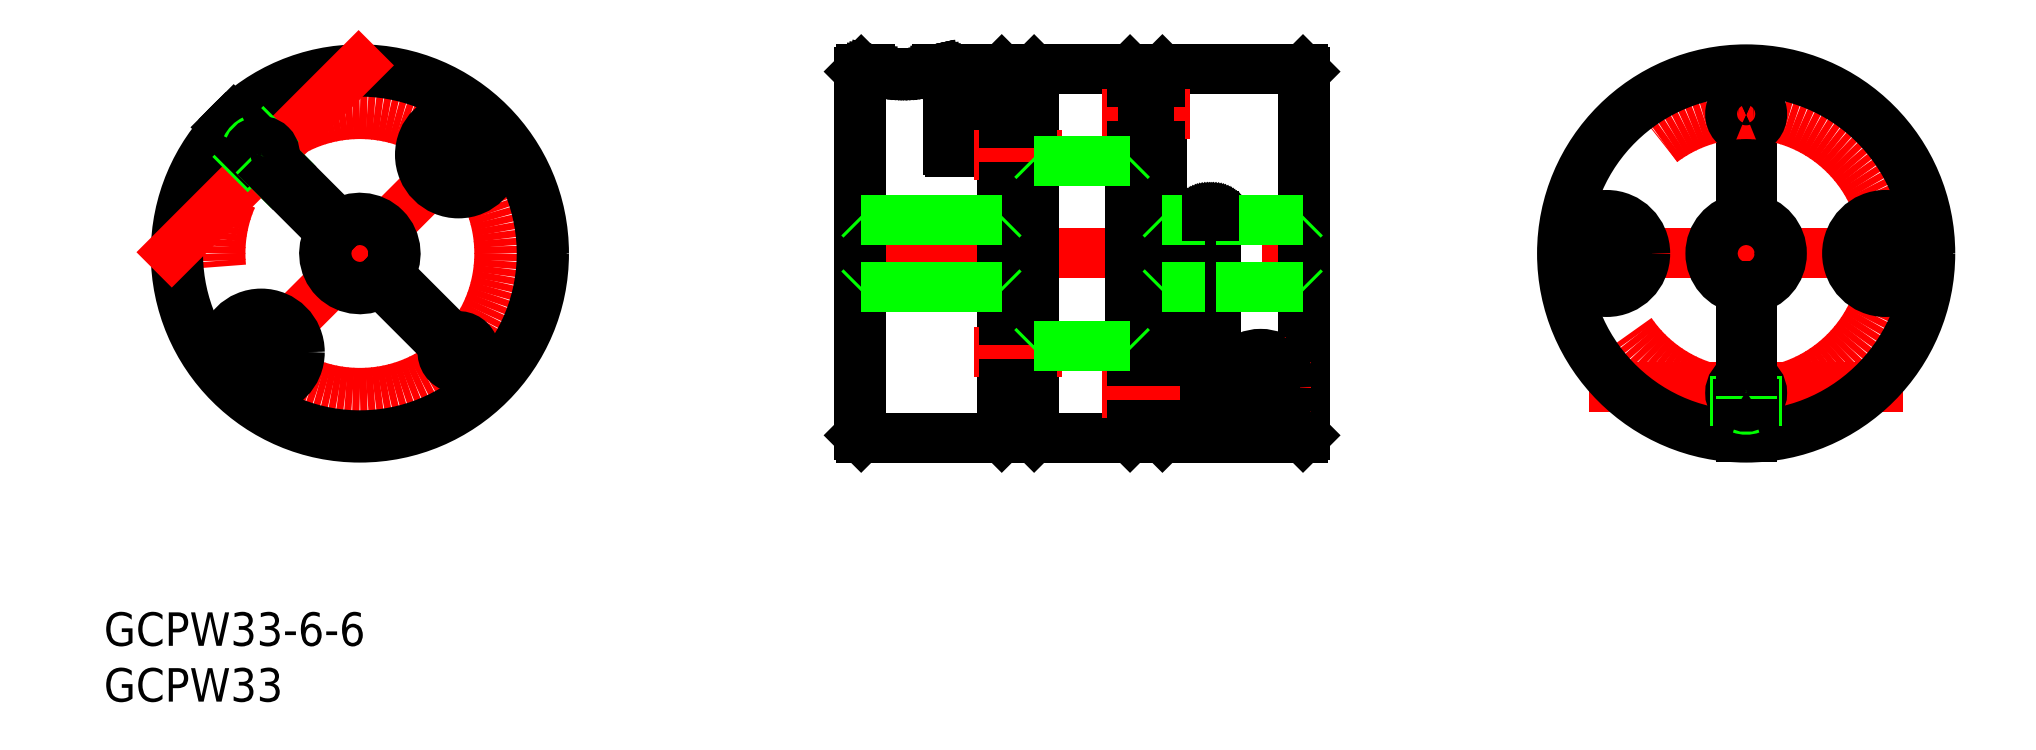
<metadata>
{"format":"dxf","ext":"dxf","renderer":"ezdxf+matplotlib","layout":"modelspace","background":"white","min_lineweight":24,"dpi":150}
</metadata>
<code>
0
SECTION
2
ENTITIES
0
INSERT
8
0
2
*U1
10
0
20
0
30
0
0
INSERT
8
0
2
*U2
10
0
20
0
30
0
0
LINE
8
CENTER
10
36.03
20
53.25
30
0
11
9.864
21
27.09
31
0
0
LINE
8
CENTER
10
9.864
20
53.25
30
0
11
36.03
21
27.09
31
0
0
CIRCLE
8
CENTER
10
22.95
20
40.17
30
0
40
12.5
0
CIRCLE
8
0
10
22.95
20
40.17
30
0
40
16.5
0
CIRCLE
8
0
10
22.95
20
40.17
30
0
40
3
0
CIRCLE
8
0
10
31.78
20
49.01
30
0
40
2.85
0
CIRCLE
8
0
10
31.78
20
49.01
30
0
40
3.25
0
CIRCLE
8
0
10
31.78
20
49.01
30
0
40
3.45
0
ARC
8
0
10
22.95
20
40.17
30
0
40
16.3
50
136.8
51
133.2
0
CIRCLE
8
0
10
14.11
20
31.33
30
0
40
2.85
0
CIRCLE
8
0
10
14.11
20
31.33
30
0
40
3.25
0
CIRCLE
8
0
10
14.11
20
31.33
30
0
40
3.45
0
ARC
8
0
10
22.95
20
40.17
30
0
40
3.2
50
144
51
306
0
LINE
8
0
10
11.64
20
52.18
30
0
11
13.67
21
50.15
31
0
0
LINE
8
0
10
10.93
20
51.47
30
0
11
12.96
21
49.45
31
0
0
LINE
8
0
10
25.39
20
38.43
30
0
11
31.34
21
32.48
31
0
0
LINE
8
0
10
24.68
20
37.72
30
0
11
30.64
21
31.77
31
0
0
ARC
8
0
10
14.11
20
49.01
30
0
40
1.23
50
159
51
291
0
ARC
8
0
10
14.11
20
49.01
30
0
40
1.43
50
335.5
51
114.5
0
LINE
8
0
10
15.25
20
48.56
30
0
11
21.21
21
42.61
31
0
0
LINE
8
0
10
14.55
20
47.86
30
0
11
20.5
21
41.9
31
0
0
ARC
8
0
10
14.11
20
49.01
30
0
40
1.43
50
155.5
51
294.5
0
LINE
8
CENTER
10
24.42
20
58.61
30
0
11
4.504
21
38.7
31
0
0
ARC
8
0
10
22.95
20
40.17
30
0
40
3.2
50
324
51
126
0
LINE
8
0
10
14.29
20
50.22
30
0
11
12.89
21
48.82
31
0
0
LINE
8
0
10
12.89
20
49.21
30
0
11
13.91
21
50.22
31
0
0
LINE
8
0
10
15.68
20
48.14
30
0
11
14.98
21
47.43
31
0
0
LINE
8
0
10
15.17
20
47.24
30
0
11
15.87
21
47.94
31
0
0
ARC
8
0
10
31.78
20
31.33
30
0
40
1.23
50
159
51
135
0
ARC
8
0
10
31.78
20
31.33
30
0
40
1.43
50
155.5
51
114.5
0
ARC
8
0
10
14.11
20
49.01
30
0
40
1.23
50
339
51
111
0
ARC
8
0
10
14.11
20
49.01
30
0
40
1.5
50
115.5
51
154.5
0
ARC
8
0
10
14.11
20
49.01
30
0
40
1.23
50
99.42
51
170.6
0
LINE
8
CENTER
10
128.7
20
40.17
30
0
11
165.7
21
40.17
31
0
0
LINE
8
CENTER
10
133.1
20
28.17
30
0
11
161.3
21
28.17
31
0
0
LINE
8
CENTER
10
147.2
20
21.67
30
0
11
147.2
21
58.67
31
0
0
LINE
8
0
10
147.7
20
23.67
30
0
11
147.7
21
26.54
31
0
0
LINE
8
0
10
147.7
20
28.79
30
0
11
147.7
21
37.21
31
0
0
LINE
8
0
10
147.7
20
43.12
30
0
11
147.7
21
51.54
31
0
0
LINE
8
0
10
146.7
20
23.67
30
0
11
146.7
21
26.54
31
0
0
LINE
8
0
10
146.7
20
28.79
30
0
11
146.7
21
37.21
31
0
0
LINE
8
0
10
146.7
20
43.12
30
0
11
146.7
21
51.54
31
0
0
CIRCLE
8
CENTER
10
147.2
20
40.17
30
0
40
12.5
0
CIRCLE
8
0
10
147.2
20
40.17
30
0
40
16.5
0
ARC
8
0
10
147.2
20
40.17
30
0
40
16.3
50
271.8
51
268.2
0
CIRCLE
8
0
10
147.2
20
40.17
30
0
40
3
0
ARC
8
0
10
147.2
20
40.17
30
0
40
3.2
50
279
51
81.01
0
ARC
8
0
10
147.2
20
40.17
30
0
40
3.2
50
98.99
51
261
0
CIRCLE
8
0
10
134.7
20
40.17
30
0
40
2.85
0
CIRCLE
8
0
10
134.7
20
40.17
30
0
40
3.25
0
CIRCLE
8
0
10
134.7
20
40.17
30
0
40
3.45
0
CIRCLE
8
0
10
159.7
20
40.17
30
0
40
2.85
0
CIRCLE
8
0
10
159.7
20
40.17
30
0
40
3.25
0
CIRCLE
8
0
10
159.7
20
40.17
30
0
40
3.45
0
ARC
8
0
10
147.2
20
27.67
30
0
40
1.23
50
294
51
66.01
0
ARC
8
0
10
147.2
20
27.67
30
0
40
1.23
50
114
51
246
0
ARC
8
0
10
147.2
20
27.67
30
0
40
1.43
50
110.5
51
249.5
0
ARC
8
0
10
147.2
20
27.67
30
0
40
1.43
50
290.5
51
69.53
0
LINE
8
0
10
146.2
20
26.94
30
0
11
148.2
21
26.94
31
0
0
LINE
8
0
10
147.9
20
26.67
30
0
11
146.5
21
26.67
31
0
0
LINE
8
0
10
146.7
20
29.4
30
0
11
147.7
21
29.4
31
0
0
LINE
8
0
10
147.7
20
29.67
30
0
11
146.7
21
29.67
31
0
0
ARC
8
0
10
147.2
20
52.67
30
0
40
1.23
50
294
51
246
0
ARC
8
0
10
147.2
20
52.67
30
0
40
1.43
50
290.5
51
249.5
0
ARC
8
0
10
147.2
20
27.67
30
0
40
1.5
50
250.5
51
289.5
0
ARC
8
0
10
147.2
20
27.67
30
0
40
1.23
50
234.4
51
305.6
0
LINE
8
CENTER
10
65.68
20
40.17
30
0
11
109.7
21
40.17
31
0
0
LINE
8
0
10
67.88
20
56.67
30
0
11
68.68
21
56.67
31
0
0
LINE
8
0
10
67.88
20
23.67
30
0
11
80.48
21
23.67
31
0
0
LINE
8
0
10
67.68
20
23.87
30
0
11
67.68
21
56.47
31
0
0
LINE
8
0
10
80.68
20
23.87
30
0
11
80.68
21
56.47
31
0
0
LINE
8
0
10
94.68
20
23.87
30
0
11
94.68
21
56.47
31
0
0
LINE
8
0
10
107.7
20
23.87
30
0
11
107.7
21
56.47
31
0
0
LINE
8
0
10
67.88
20
23.67
30
0
11
67.88
21
56.67
31
0
0
LINE
8
0
10
80.48
20
23.67
30
0
11
80.48
21
56.67
31
0
0
LINE
8
0
10
94.88
20
23.67
30
0
11
94.88
21
56.67
31
0
0
LINE
8
0
10
107.5
20
23.67
30
0
11
107.5
21
56.67
31
0
0
LINE
8
0
10
83.18
20
23.87
30
0
11
83.18
21
56.47
31
0
0
LINE
8
0
10
92.18
20
23.87
30
0
11
92.18
21
56.47
31
0
0
LINE
8
0
10
91.98
20
23.67
30
0
11
91.98
21
56.67
31
0
0
LINE
8
0
10
83.38
20
23.67
30
0
11
83.38
21
56.67
31
0
0
LINE
8
0
10
94.88
20
56.67
30
0
11
107.5
21
56.67
31
0
0
LINE
8
0
10
83.38
20
56.67
30
0
11
91.98
21
56.67
31
0
0
LINE
8
0
10
83.38
20
23.67
30
0
11
91.98
21
23.67
31
0
0
LINE
8
0
10
94.88
20
23.67
30
0
11
98.68
21
23.67
31
0
0
LINE
8
0
10
67.88
20
56.67
30
0
11
67.68
21
56.47
31
0
0
LINE
8
0
10
67.88
20
23.67
30
0
11
67.68
21
23.87
31
0
0
LINE
8
0
10
80.48
20
23.67
30
0
11
80.68
21
23.87
31
0
0
LINE
8
0
10
80.68
20
56.47
30
0
11
80.48
21
56.67
31
0
0
LINE
8
0
10
83.38
20
56.67
30
0
11
83.18
21
56.47
31
0
0
LINE
8
0
10
91.98
20
56.67
30
0
11
92.18
21
56.47
31
0
0
LINE
8
0
10
83.38
20
23.67
30
0
11
83.18
21
23.87
31
0
0
LINE
8
0
10
91.98
20
23.67
30
0
11
92.18
21
23.87
31
0
0
LINE
8
0
10
94.68
20
23.87
30
0
11
94.88
21
23.67
31
0
0
LINE
8
0
10
107.5
20
23.67
30
0
11
107.7
21
23.87
31
0
0
LINE
8
0
10
107.7
20
56.47
30
0
11
107.5
21
56.67
31
0
0
LINE
8
0
10
94.88
20
56.67
30
0
11
94.68
21
56.47
31
0
0
LINE
8
0
10
76.68
20
49.45
30
0
11
76.68
21
56.67
31
0
0
LINE
8
0
10
75.68
20
49.45
30
0
11
75.68
21
56.67
31
0
0
LINE
8
0
10
75.88
20
49.25
30
0
11
76.48
21
49.25
31
0
0
LINE
8
0
10
76.68
20
56.67
30
0
11
80.48
21
56.67
31
0
0
ARC
8
0
10
75.88
20
49.45
30
0
40
0.2
50
180
51
270
0
ARC
8
0
10
76.48
20
49.45
30
0
40
0.2
50
270
51
0
0
LINE
8
0
10
74.68
20
56.67
30
0
11
75.68
21
56.67
31
0
0
LINE
8
0
10
68.68
20
56.67
30
0
11
68.74
21
56.66
31
0
0
LINE
8
0
10
68.74
20
56.66
30
0
11
68.79
21
56.65
31
0
0
LINE
8
0
10
68.79
20
56.65
30
0
11
68.88
21
56.63
31
0
0
LINE
8
0
10
68.88
20
56.63
30
0
11
68.94
21
56.62
31
0
0
LINE
8
0
10
68.94
20
56.62
30
0
11
69.05
21
56.6
31
0
0
LINE
8
0
10
69.05
20
56.6
30
0
11
69.19
21
56.57
31
0
0
LINE
8
0
10
69.19
20
56.57
30
0
11
69.27
21
56.55
31
0
0
LINE
8
0
10
69.27
20
56.55
30
0
11
69.51
21
56.51
31
0
0
LINE
8
0
10
69.51
20
56.51
30
0
11
69.7
21
56.47
31
0
0
LINE
8
0
10
69.7
20
56.47
30
0
11
69.87
21
56.45
31
0
0
LINE
8
0
10
69.87
20
56.45
30
0
11
70.11
21
56.41
31
0
0
LINE
8
0
10
70.11
20
56.41
30
0
11
70.34
21
56.38
31
0
0
LINE
8
0
10
70.34
20
56.38
30
0
11
70.62
21
56.36
31
0
0
LINE
8
0
10
70.62
20
56.36
30
0
11
70.83
21
56.34
31
0
0
LINE
8
0
10
70.83
20
56.34
30
0
11
71.08
21
56.32
31
0
0
LINE
8
0
10
71.08
20
56.32
30
0
11
71.46
21
56.31
31
0
0
LINE
8
0
10
71.46
20
56.31
30
0
11
71.61
21
56.31
31
0
0
LINE
8
0
10
71.61
20
56.31
30
0
11
71.87
21
56.31
31
0
0
LINE
8
0
10
71.87
20
56.31
30
0
11
72.13
21
56.32
31
0
0
LINE
8
0
10
72.13
20
56.32
30
0
11
72.31
21
56.33
31
0
0
LINE
8
0
10
72.31
20
56.33
30
0
11
72.63
21
56.35
31
0
0
LINE
8
0
10
72.63
20
56.35
30
0
11
72.87
21
56.37
31
0
0
LINE
8
0
10
72.87
20
56.37
30
0
11
73.11
21
56.39
31
0
0
LINE
8
0
10
74.68
20
56.67
30
0
11
74.64
21
56.66
31
0
0
LINE
8
0
10
74.64
20
56.66
30
0
11
74.58
21
56.66
31
0
0
LINE
8
0
10
74.58
20
56.66
30
0
11
74.51
21
56.64
31
0
0
LINE
8
0
10
74.51
20
56.64
30
0
11
74.48
21
56.63
31
0
0
LINE
8
0
10
74.48
20
56.63
30
0
11
74.4
21
56.62
31
0
0
LINE
8
0
10
74.4
20
56.62
30
0
11
74.3
21
56.6
31
0
0
LINE
8
0
10
74.3
20
56.6
30
0
11
74.2
21
56.57
31
0
0
LINE
8
0
10
74.2
20
56.57
30
0
11
74.08
21
56.55
31
0
0
LINE
8
0
10
74.08
20
56.55
30
0
11
73.95
21
56.52
31
0
0
LINE
8
0
10
73.95
20
56.52
30
0
11
73.72
21
56.48
31
0
0
LINE
8
0
10
73.72
20
56.48
30
0
11
73.64
21
56.47
31
0
0
LINE
8
0
10
73.64
20
56.47
30
0
11
73.47
21
56.44
31
0
0
LINE
8
0
10
73.47
20
56.44
30
0
11
73.3
21
56.42
31
0
0
LINE
8
0
10
73.3
20
56.42
30
0
11
73.11
21
56.39
31
0
0
CIRCLE
8
0
10
103.7
20
28.17
30
0
40
3
0
LINE
8
CENTER
10
99.18
20
28.17
30
0
11
108.2
21
28.17
31
0
0
LINE
8
CENTER
10
103.7
20
23.67
30
0
11
103.7
21
32.67
31
0
0
LINE
8
0
10
81.68
20
28.17
30
0
11
81.68
21
52.17
31
0
0
LINE
8
0
10
82.18
20
28.17
30
0
11
82.18
21
52.17
31
0
0
LINE
8
0
10
81.93
20
28.17
30
0
11
81.93
21
52.17
31
0
0
LINE
8
CENTER
10
85.87
20
49.01
30
0
11
77.98
21
49.01
31
0
0
LINE
8
0
10
83.18
20
51.86
30
0
11
82.18
21
51.86
31
0
0
LINE
8
0
10
83.18
20
46.16
30
0
11
82.18
21
46.16
31
0
0
LINE
8
0
10
81.68
20
51.86
30
0
11
80.68
21
51.86
31
0
0
LINE
8
0
10
81.68
20
46.16
30
0
11
80.68
21
46.16
31
0
0
LINE
8
0
10
82.18
20
52.17
30
0
11
81.68
21
52.17
31
0
0
LINE
8
CENTER
10
85.87
20
31.33
30
0
11
77.98
21
31.33
31
0
0
LINE
8
0
10
83.18
20
28.48
30
0
11
82.18
21
28.48
31
0
0
LINE
8
0
10
81.68
20
28.48
30
0
11
80.68
21
28.48
31
0
0
LINE
8
0
10
83.18
20
34.18
30
0
11
82.18
21
34.18
31
0
0
LINE
8
0
10
81.68
20
34.18
30
0
11
80.68
21
34.18
31
0
0
LINE
8
0
10
82.18
20
28.17
30
0
11
81.68
21
28.17
31
0
0
LINE
8
CENTER
10
97.37
20
52.67
30
0
11
89.48
21
52.67
31
0
0
LINE
8
0
10
94.68
20
55.52
30
0
11
93.68
21
55.52
31
0
0
LINE
8
0
10
93.18
20
55.52
30
0
11
92.18
21
55.52
31
0
0
LINE
8
0
10
94.68
20
49.82
30
0
11
93.68
21
49.82
31
0
0
LINE
8
0
10
93.18
20
49.82
30
0
11
92.18
21
49.82
31
0
0
LINE
8
0
10
93.68
20
55.83
30
0
11
93.18
21
55.83
31
0
0
LINE
8
0
10
94.68
20
37.32
30
0
11
93.68
21
37.32
31
0
0
LINE
8
0
10
93.18
20
37.32
30
0
11
92.18
21
37.32
31
0
0
LINE
8
0
10
94.68
20
43.02
30
0
11
93.68
21
43.02
31
0
0
LINE
8
0
10
93.18
20
43.02
30
0
11
92.18
21
43.02
31
0
0
LINE
8
0
10
93.18
20
55.83
30
0
11
93.18
21
24.51
31
0
0
LINE
8
0
10
93.68
20
55.83
30
0
11
93.68
21
24.51
31
0
0
LINE
8
0
10
93.43
20
55.83
30
0
11
93.43
21
24.51
31
0
0
LINE
8
CENTER
10
97.37
20
27.67
30
0
11
89.48
21
27.67
31
0
0
LINE
8
0
10
94.68
20
24.82
30
0
11
93.68
21
24.82
31
0
0
LINE
8
0
10
93.18
20
24.82
30
0
11
92.18
21
24.82
31
0
0
LINE
8
0
10
94.68
20
30.52
30
0
11
93.68
21
30.52
31
0
0
LINE
8
0
10
93.18
20
30.52
30
0
11
92.18
21
30.52
31
0
0
LINE
8
0
10
93.68
20
24.51
30
0
11
93.18
21
24.51
31
0
0
LINE
8
0
10
98.68
20
43.26
30
0
11
98.68
21
23.67
31
0
0
LINE
8
0
10
99.68
20
43.26
30
0
11
99.68
21
23.67
31
0
0
LINE
8
0
10
99.68
20
23.67
30
0
11
107.5
21
23.67
31
0
0
LINE
8
0
10
99.48
20
43.48
30
0
11
99.49
21
43.48
31
0
0
LINE
8
0
10
99.49
20
43.48
30
0
11
99.51
21
43.48
31
0
0
LINE
8
0
10
99.51
20
43.48
30
0
11
99.52
21
43.48
31
0
0
LINE
8
0
10
99.52
20
43.48
30
0
11
99.53
21
43.47
31
0
0
LINE
8
0
10
99.53
20
43.47
30
0
11
99.55
21
43.47
31
0
0
LINE
8
0
10
99.55
20
43.47
30
0
11
99.56
21
43.46
31
0
0
LINE
8
0
10
99.56
20
43.46
30
0
11
99.57
21
43.46
31
0
0
LINE
8
0
10
99.57
20
43.46
30
0
11
99.59
21
43.44
31
0
0
LINE
8
0
10
99.59
20
43.44
30
0
11
99.6
21
43.44
31
0
0
LINE
8
0
10
99.6
20
43.44
30
0
11
99.61
21
43.43
31
0
0
LINE
8
0
10
99.61
20
43.43
30
0
11
99.62
21
43.42
31
0
0
LINE
8
0
10
99.62
20
43.42
30
0
11
99.63
21
43.4
31
0
0
LINE
8
0
10
99.63
20
43.4
30
0
11
99.64
21
43.39
31
0
0
LINE
8
0
10
99.64
20
43.39
30
0
11
99.64
21
43.38
31
0
0
LINE
8
0
10
99.64
20
43.38
30
0
11
99.65
21
43.37
31
0
0
LINE
8
0
10
99.65
20
43.37
30
0
11
99.66
21
43.35
31
0
0
LINE
8
0
10
99.66
20
43.35
30
0
11
99.66
21
43.34
31
0
0
LINE
8
0
10
99.66
20
43.34
30
0
11
99.67
21
43.33
31
0
0
LINE
8
0
10
99.67
20
43.33
30
0
11
99.67
21
43.31
31
0
0
LINE
8
0
10
99.67
20
43.31
30
0
11
99.67
21
43.3
31
0
0
LINE
8
0
10
99.67
20
43.3
30
0
11
99.67
21
43.28
31
0
0
LINE
8
0
10
99.67
20
43.28
30
0
11
99.68
21
43.27
31
0
0
LINE
8
0
10
99.68
20
43.27
30
0
11
99.68
21
43.26
31
0
0
LINE
8
0
10
98.88
20
43.48
30
0
11
98.86
21
43.48
31
0
0
LINE
8
0
10
98.86
20
43.48
30
0
11
98.85
21
43.48
31
0
0
LINE
8
0
10
98.85
20
43.48
30
0
11
98.83
21
43.48
31
0
0
LINE
8
0
10
98.83
20
43.48
30
0
11
98.82
21
43.47
31
0
0
LINE
8
0
10
98.82
20
43.47
30
0
11
98.81
21
43.47
31
0
0
LINE
8
0
10
98.81
20
43.47
30
0
11
98.79
21
43.46
31
0
0
LINE
8
0
10
98.79
20
43.46
30
0
11
98.78
21
43.46
31
0
0
LINE
8
0
10
98.78
20
43.46
30
0
11
98.77
21
43.44
31
0
0
LINE
8
0
10
98.77
20
43.44
30
0
11
98.76
21
43.44
31
0
0
LINE
8
0
10
98.76
20
43.44
30
0
11
98.75
21
43.43
31
0
0
LINE
8
0
10
98.75
20
43.43
30
0
11
98.74
21
43.42
31
0
0
LINE
8
0
10
98.74
20
43.42
30
0
11
98.73
21
43.4
31
0
0
LINE
8
0
10
98.73
20
43.4
30
0
11
98.72
21
43.39
31
0
0
LINE
8
0
10
98.72
20
43.39
30
0
11
98.71
21
43.38
31
0
0
LINE
8
0
10
98.71
20
43.38
30
0
11
98.7
21
43.37
31
0
0
LINE
8
0
10
98.7
20
43.37
30
0
11
98.69
21
43.35
31
0
0
LINE
8
0
10
98.69
20
43.35
30
0
11
98.69
21
43.34
31
0
0
LINE
8
0
10
98.69
20
43.34
30
0
11
98.69
21
43.33
31
0
0
LINE
8
0
10
98.69
20
43.33
30
0
11
98.68
21
43.31
31
0
0
LINE
8
0
10
98.68
20
43.31
30
0
11
98.68
21
43.3
31
0
0
LINE
8
0
10
98.68
20
43.3
30
0
11
98.68
21
43.28
31
0
0
LINE
8
0
10
98.68
20
43.28
30
0
11
98.68
21
43.27
31
0
0
LINE
8
0
10
98.68
20
43.27
30
0
11
98.68
21
43.26
31
0
0
LINE
8
0
10
67.88
20
43.17
30
0
11
80.48
21
43.17
31
0
0
LINE
8
0
10
67.88
20
37.17
30
0
11
80.48
21
37.17
31
0
0
LINE
8
0
10
67.88
20
43.17
30
0
11
67.68
21
43.37
31
0
0
LINE
8
0
10
80.48
20
43.17
30
0
11
80.68
21
43.37
31
0
0
LINE
8
0
10
67.88
20
37.17
30
0
11
67.68
21
36.97
31
0
0
LINE
8
0
10
80.48
20
37.17
30
0
11
80.68
21
36.97
31
0
0
LINE
8
0
10
107.5
20
43.17
30
0
11
99.68
21
43.17
31
0
0
LINE
8
0
10
107.5
20
37.17
30
0
11
99.68
21
37.17
31
0
0
LINE
8
0
10
107.5
20
43.17
30
0
11
107.7
21
43.37
31
0
0
LINE
8
0
10
94.88
20
43.17
30
0
11
94.68
21
43.37
31
0
0
LINE
8
0
10
107.5
20
37.17
30
0
11
107.7
21
36.97
31
0
0
LINE
8
0
10
94.88
20
37.17
30
0
11
94.68
21
36.97
31
0
0
LINE
8
0
10
98.68
20
43.17
30
0
11
94.88
21
43.17
31
0
0
LINE
8
0
10
98.68
20
37.17
30
0
11
94.88
21
37.17
31
0
0
LINE
8
0
10
83.38
20
48.42
30
0
11
91.98
21
48.42
31
0
0
LINE
8
0
10
83.38
20
31.92
30
0
11
91.98
21
31.92
31
0
0
LINE
8
0
10
83.38
20
48.42
30
0
11
83.18
21
48.62
31
0
0
LINE
8
0
10
91.98
20
48.42
30
0
11
92.18
21
48.62
31
0
0
LINE
8
0
10
83.38
20
31.92
30
0
11
83.18
21
31.72
31
0
0
LINE
8
0
10
91.98
20
31.92
30
0
11
92.18
21
31.72
31
0
0
LINE
8
0
10
99.48
20
43.48
30
0
11
98.88
21
43.48
31
0
0
CIRCLE
8
0
10
103.7
20
28.17
30
0
40
2.75
0
CIRCLE
8
0
10
103.7
20
28.17
30
0
40
1.443
0
CIRCLE
8
0
10
103.7
20
28.17
30
0
40
2.45
0
LINE
8
0
10
104.9
20
28.89
30
0
11
103.7
21
29.61
31
0
0
LINE
8
0
10
103.7
20
29.61
30
0
11
102.4
21
28.89
31
0
0
LINE
8
0
10
102.4
20
28.89
30
0
11
102.4
21
27.44
31
0
0
LINE
8
0
10
102.4
20
27.44
30
0
11
103.7
21
26.72
31
0
0
LINE
8
0
10
103.7
20
26.72
30
0
11
104.9
21
27.44
31
0
0
LINE
8
0
10
104.9
20
27.44
30
0
11
104.9
21
28.89
31
0
0
CIRCLE
8
0
10
14.11
20
31.33
30
0
40
2.75
0
CIRCLE
8
0
10
14.11
20
31.33
30
0
40
1.443
0
CIRCLE
8
0
10
14.11
20
31.33
30
0
40
2.45
0
LINE
8
0
10
12.71
20
31.7
30
0
11
13.09
21
30.31
31
0
0
LINE
8
0
10
13.09
20
30.31
30
0
11
14.48
21
29.93
31
0
0
LINE
8
0
10
14.48
20
29.93
30
0
11
15.5
21
30.95
31
0
0
LINE
8
0
10
15.5
20
30.95
30
0
11
15.13
21
32.35
31
0
0
LINE
8
0
10
15.13
20
32.35
30
0
11
13.73
21
32.72
31
0
0
LINE
8
0
10
13.73
20
32.72
30
0
11
12.71
21
31.7
31
0
0
CIRCLE
8
0
10
31.78
20
49.01
30
0
40
2.75
0
CIRCLE
8
0
10
31.78
20
49.01
30
0
40
1.443
0
CIRCLE
8
0
10
31.78
20
49.01
30
0
40
2.45
0
LINE
8
0
10
30.39
20
49.38
30
0
11
30.76
21
47.98
31
0
0
LINE
8
0
10
30.76
20
47.98
30
0
11
32.16
21
47.61
31
0
0
LINE
8
0
10
32.16
20
47.61
30
0
11
33.18
21
48.63
31
0
0
LINE
8
0
10
33.18
20
48.63
30
0
11
32.8
21
50.03
31
0
0
LINE
8
0
10
32.8
20
50.03
30
0
11
31.41
21
50.4
31
0
0
LINE
8
0
10
31.41
20
50.4
30
0
11
30.39
21
49.38
31
0
0
CIRCLE
8
0
10
134.7
20
40.17
30
0
40
2.75
0
CIRCLE
8
0
10
134.7
20
40.17
30
0
40
1.443
0
CIRCLE
8
0
10
134.7
20
40.17
30
0
40
2.45
0
LINE
8
0
10
134
20
41.42
30
0
11
133.3
21
40.17
31
0
0
LINE
8
0
10
133.3
20
40.17
30
0
11
134
21
38.92
31
0
0
LINE
8
0
10
134
20
38.92
30
0
11
135.4
21
38.92
31
0
0
LINE
8
0
10
135.4
20
38.92
30
0
11
136.1
21
40.17
31
0
0
LINE
8
0
10
136.1
20
40.17
30
0
11
135.4
21
41.42
31
0
0
LINE
8
0
10
135.4
20
41.42
30
0
11
134
21
41.42
31
0
0
CIRCLE
8
0
10
159.7
20
40.17
30
0
40
2.75
0
CIRCLE
8
0
10
159.7
20
40.17
30
0
40
1.443
0
CIRCLE
8
0
10
159.7
20
40.17
30
0
40
2.45
0
LINE
8
0
10
159
20
41.42
30
0
11
158.3
21
40.17
31
0
0
LINE
8
0
10
158.3
20
40.17
30
0
11
159
21
38.92
31
0
0
LINE
8
0
10
159
20
38.92
30
0
11
160.4
21
38.92
31
0
0
LINE
8
0
10
160.4
20
38.92
30
0
11
161.1
21
40.17
31
0
0
LINE
8
0
10
161.1
20
40.17
30
0
11
160.4
21
41.42
31
0
0
LINE
8
0
10
160.4
20
41.42
30
0
11
159
21
41.42
31
0
0
ENDSEC
0
EOF

</code>
